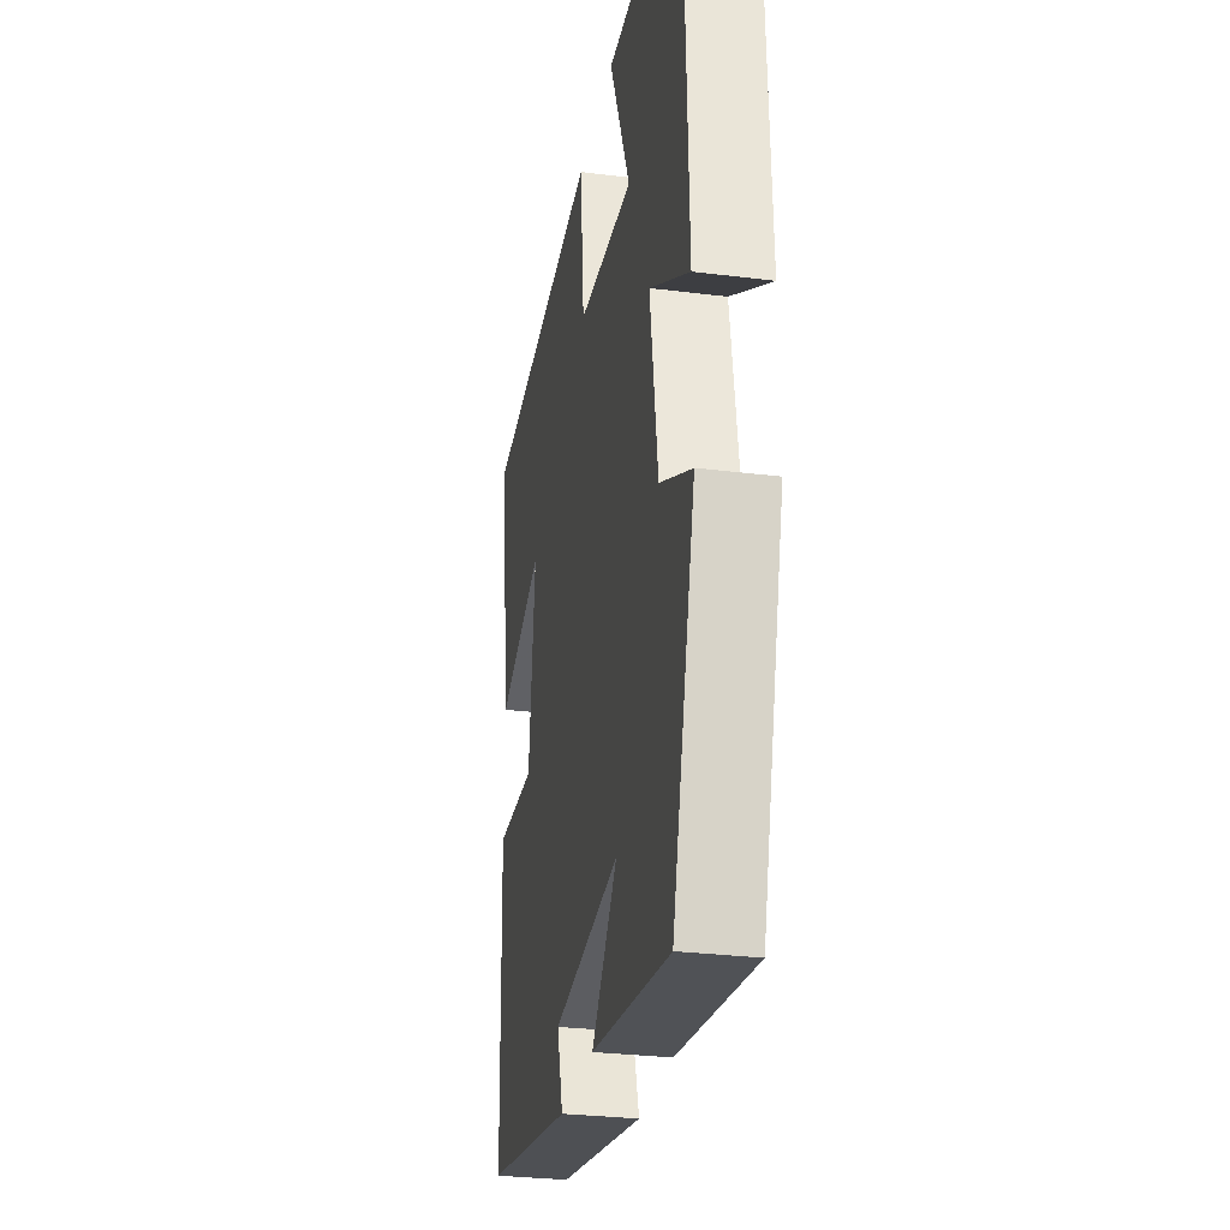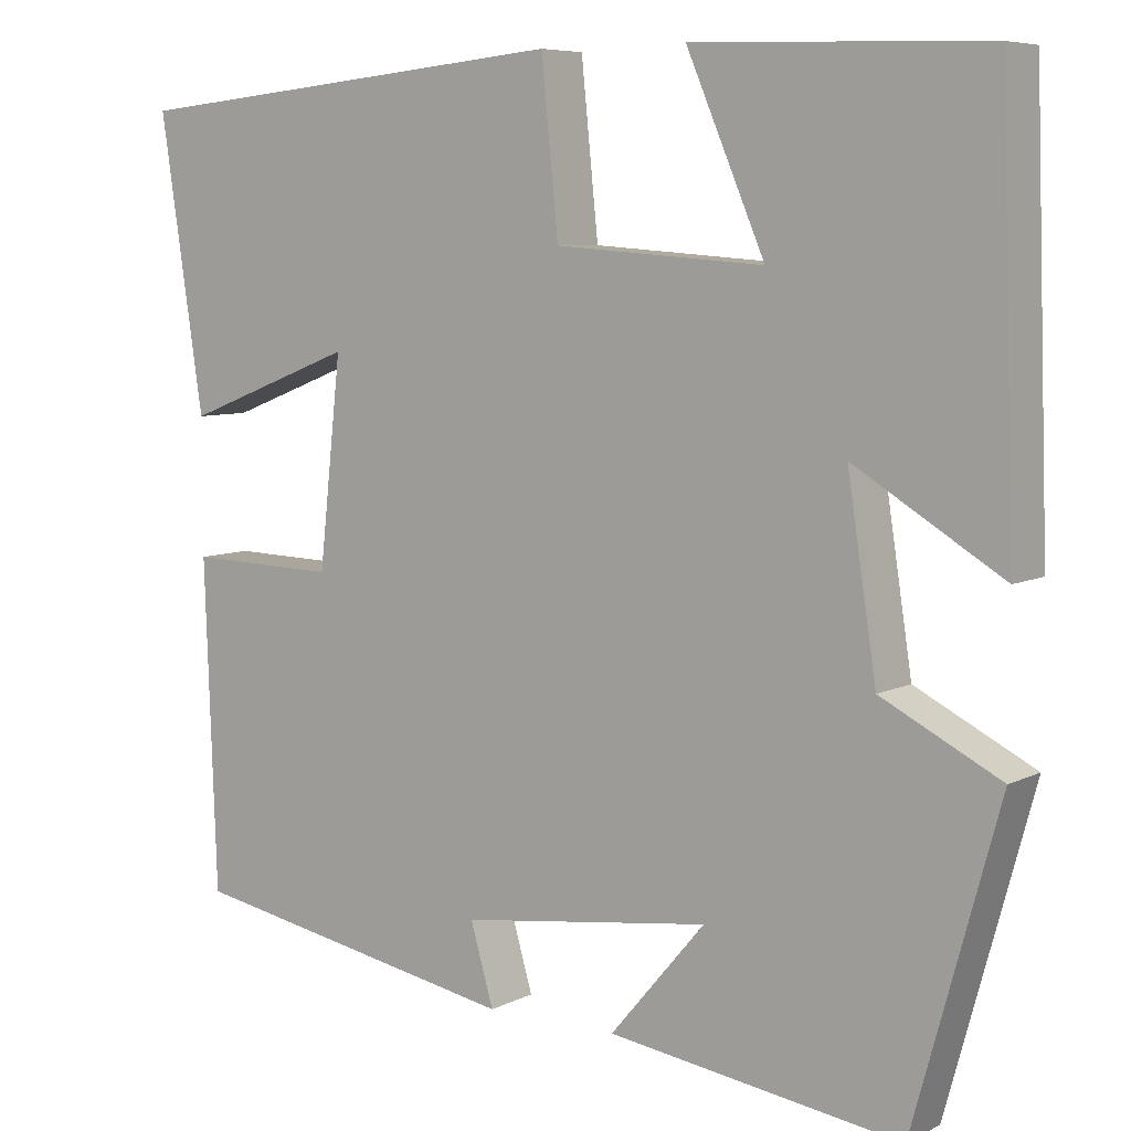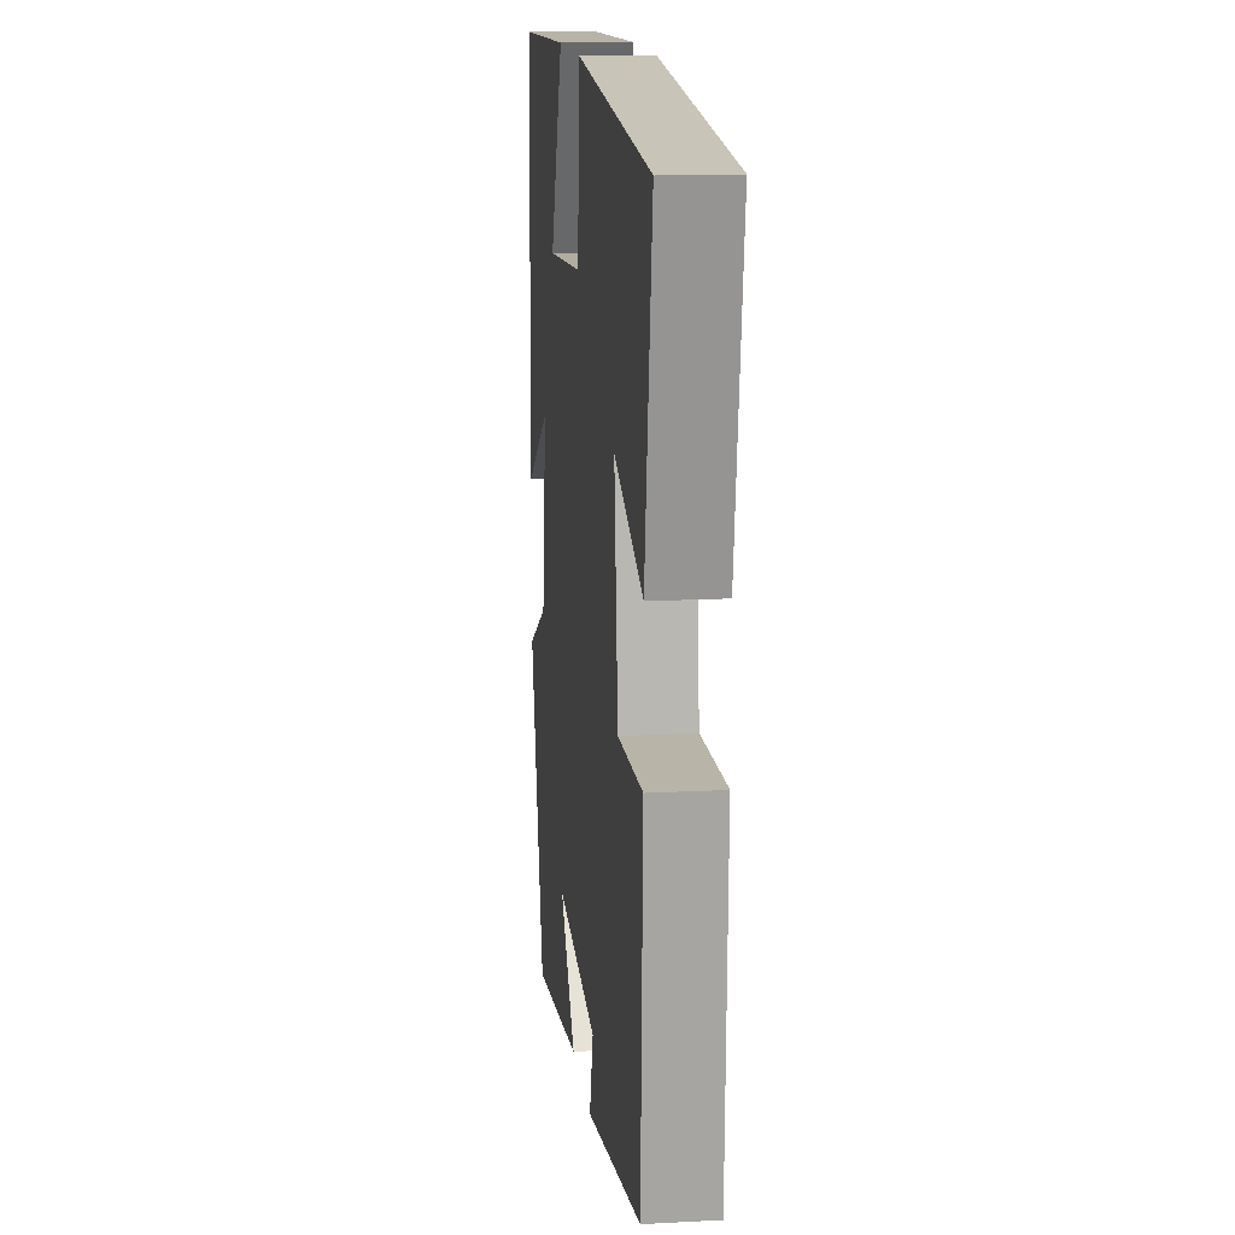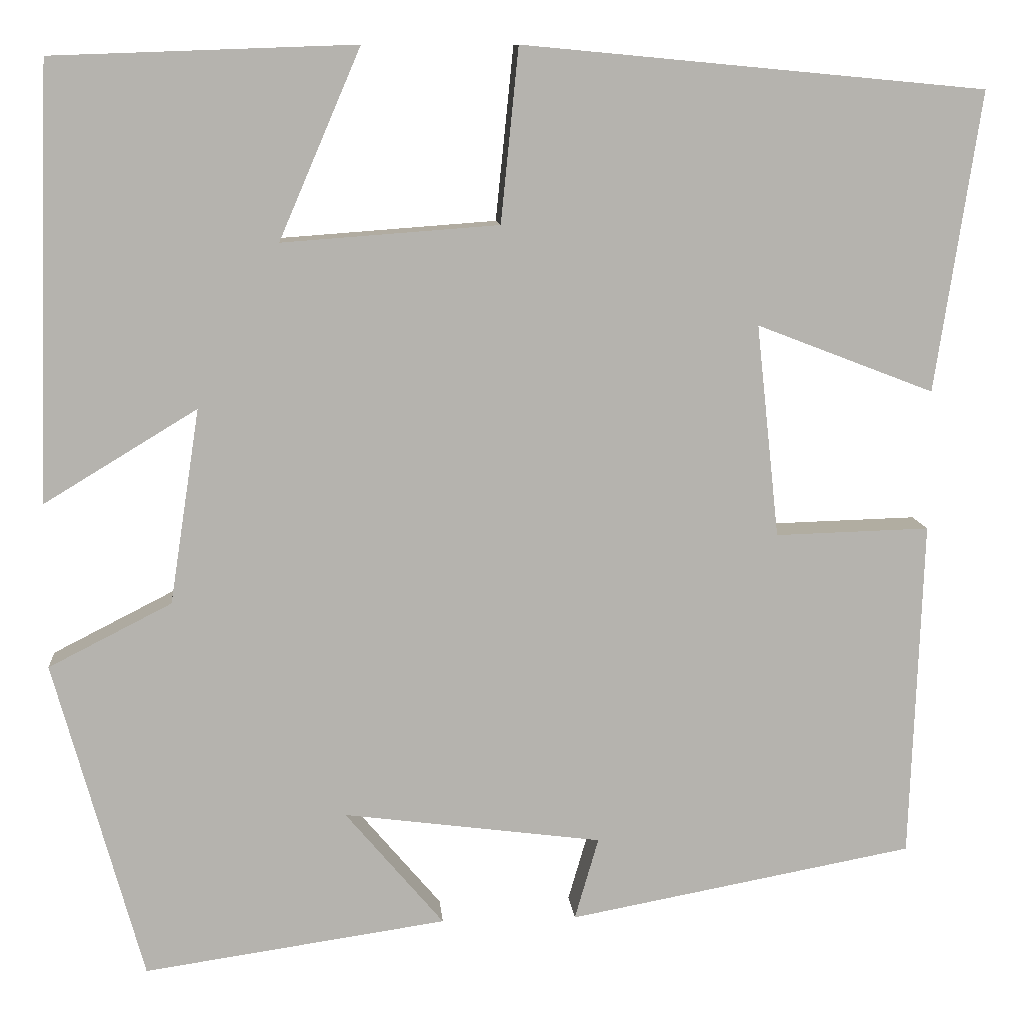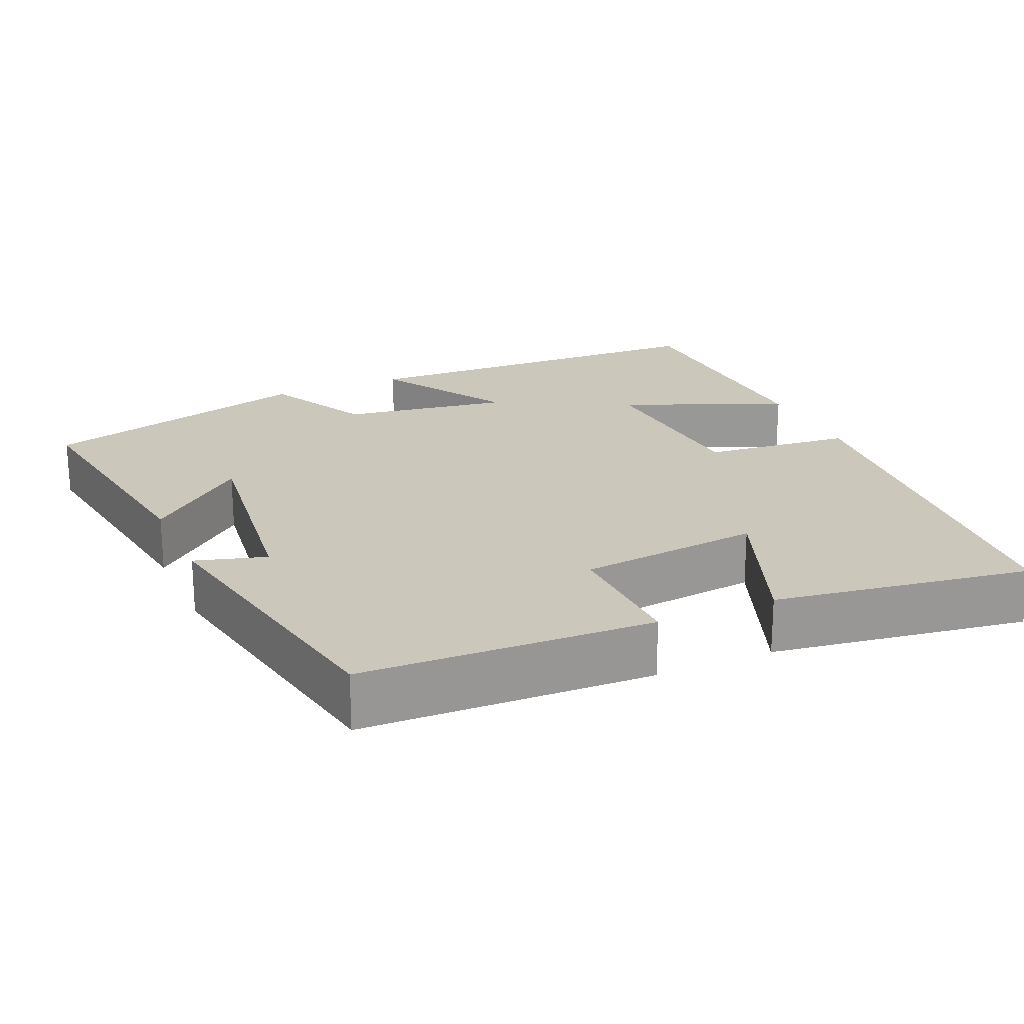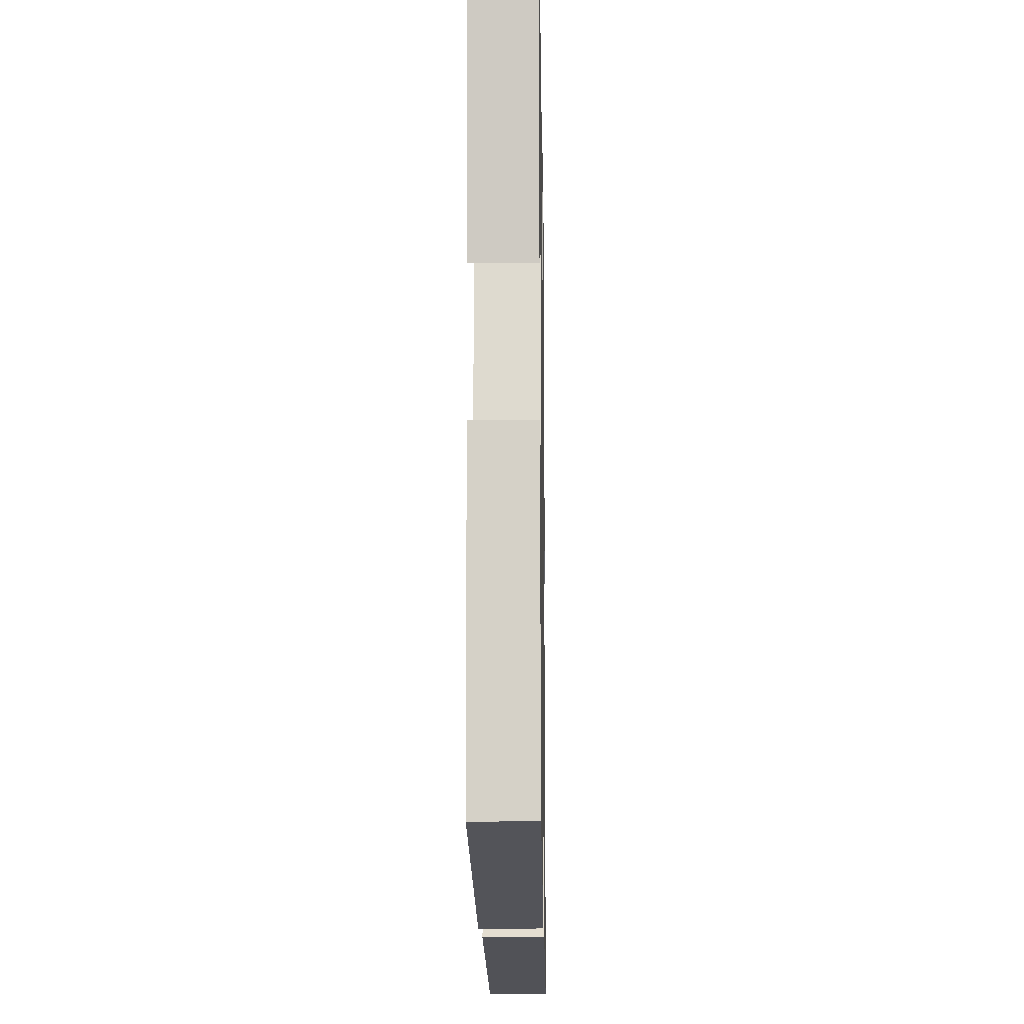
<metadata>
{"format":"obj","ext":"obj","renderer":"f3d","projection":"perspective","resolution":1024,"background":"white","views":[{"elev":-29.3,"azim":79.5,"up":"+Z"},{"elev":6.9,"azim":35.5,"up":"+Z"},{"elev":14.7,"azim":-96.7,"up":"+Z"},{"elev":10.4,"azim":175.2,"up":"+Z"},{"elev":21.6,"azim":-113.8,"up":"+Y"},{"elev":-13.1,"azim":-89.0,"up":"+Z"}]}
</metadata>
<code>
v 0.4 0.07 -0.55
v 0.058 0.07 -0.5
v 0.169 0.07 -0.369
v -0.123 0.07 -0.407
v -0.096 0.07 -0.5
v -0.486 0.07 -0.427
v -0.5 0.07 -0.045
v -0.326 0.07 -0.05
v -0.3 0.07 0.19
v -0.5 0.07 0.113
v -0.551 0.07 0.451
v -0.03 0.07 0.5
v -0.01 0.07 0.304
v 0.234 0.07 0.286
v 0.142 0.07 0.5
v 0.483 0.07 0.488
v 0.5 0.07 -0.002
v 0.327 0.07 0.103
v 0.361 0.07 -0.117
v 0.5 0.07 -0.188
v 0.4 0 -0.55
v 0.058 0 -0.5
v 0.169 0 -0.369
v -0.123 0 -0.407
v -0.096 0 -0.5
v -0.486 0 -0.427
v -0.5 0 -0.045
v -0.326 0 -0.05
v -0.3 0 0.19
v -0.5 0 0.113
v -0.551 0 0.451
v -0.03 0 0.5
v -0.01 0 0.304
v 0.234 0 0.286
v 0.142 0 0.5
v 0.483 0 0.488
v 0.5 0 -0.002
v 0.327 0 0.103
v 0.361 0 -0.117
v 0.5 0 -0.188
f 19 20 1
f 18 19 1
f 16 17 18
f 15 16 18
f 14 15 18
f 13 14 18 1
f 11 12 13
f 10 11 13
f 9 10 13
f 8 9 13
f 6 7 8
f 5 6 8
f 4 5 8
f 3 4 8 13
f 1 2 3
f 1 3 13
f 21 40 39
f 21 39 38
f 38 37 36
f 38 36 35
f 38 35 34
f 21 38 34 33
f 33 32 31
f 33 31 30
f 33 30 29
f 33 29 28
f 28 27 26
f 28 26 25
f 28 25 24
f 33 28 24 23
f 23 22 21
f 33 23 21
f 1 21 22 2
f 2 22 23 3
f 3 23 24 4
f 4 24 25 5
f 5 25 26 6
f 6 26 27 7
f 7 27 28 8
f 8 28 29 9
f 9 29 30 10
f 10 30 31 11
f 11 31 32 12
f 12 32 33 13
f 13 33 34 14
f 14 34 35 15
f 15 35 36 16
f 16 36 37 17
f 17 37 38 18
f 18 38 39 19
f 19 39 40 20
f 20 40 21 1

</code>
